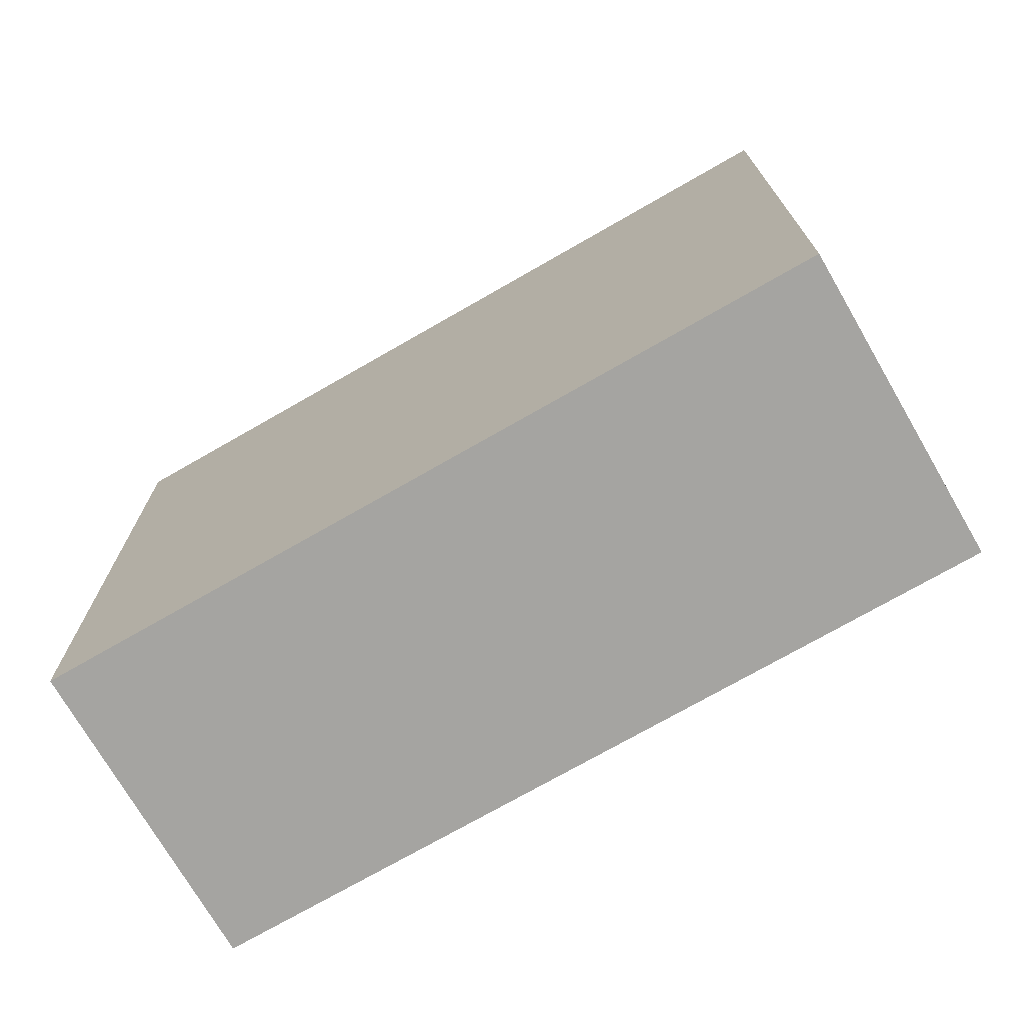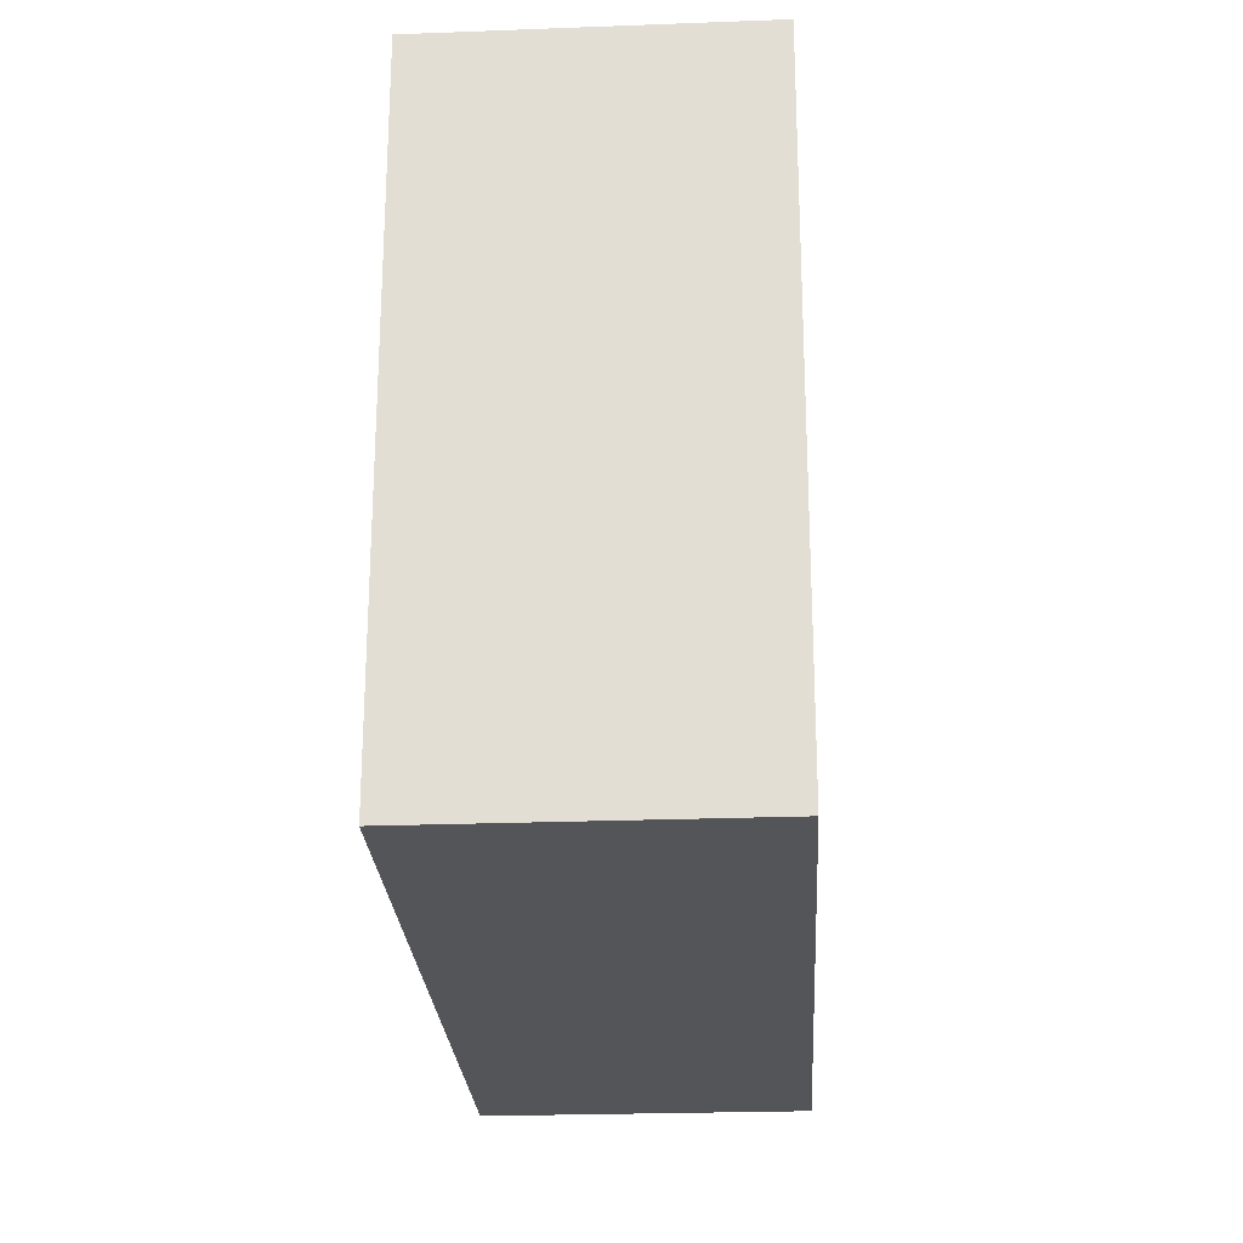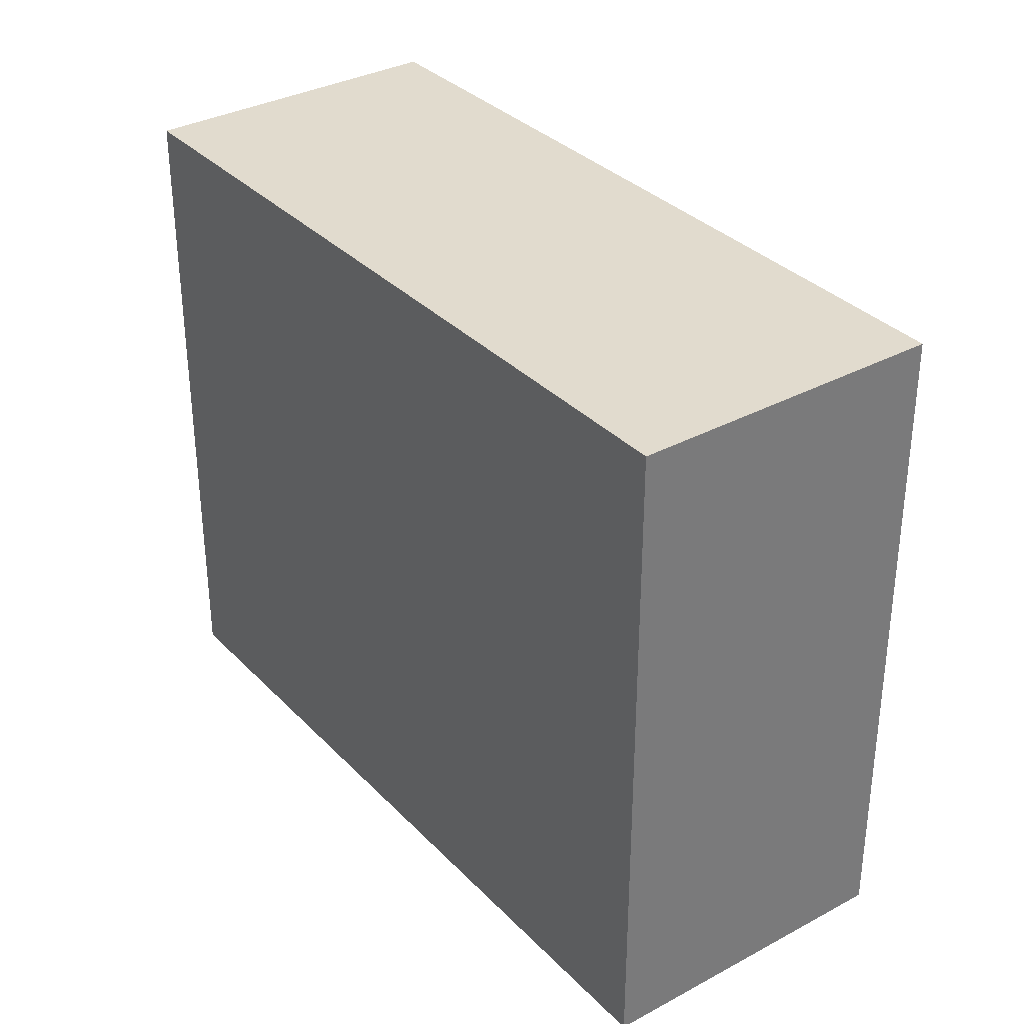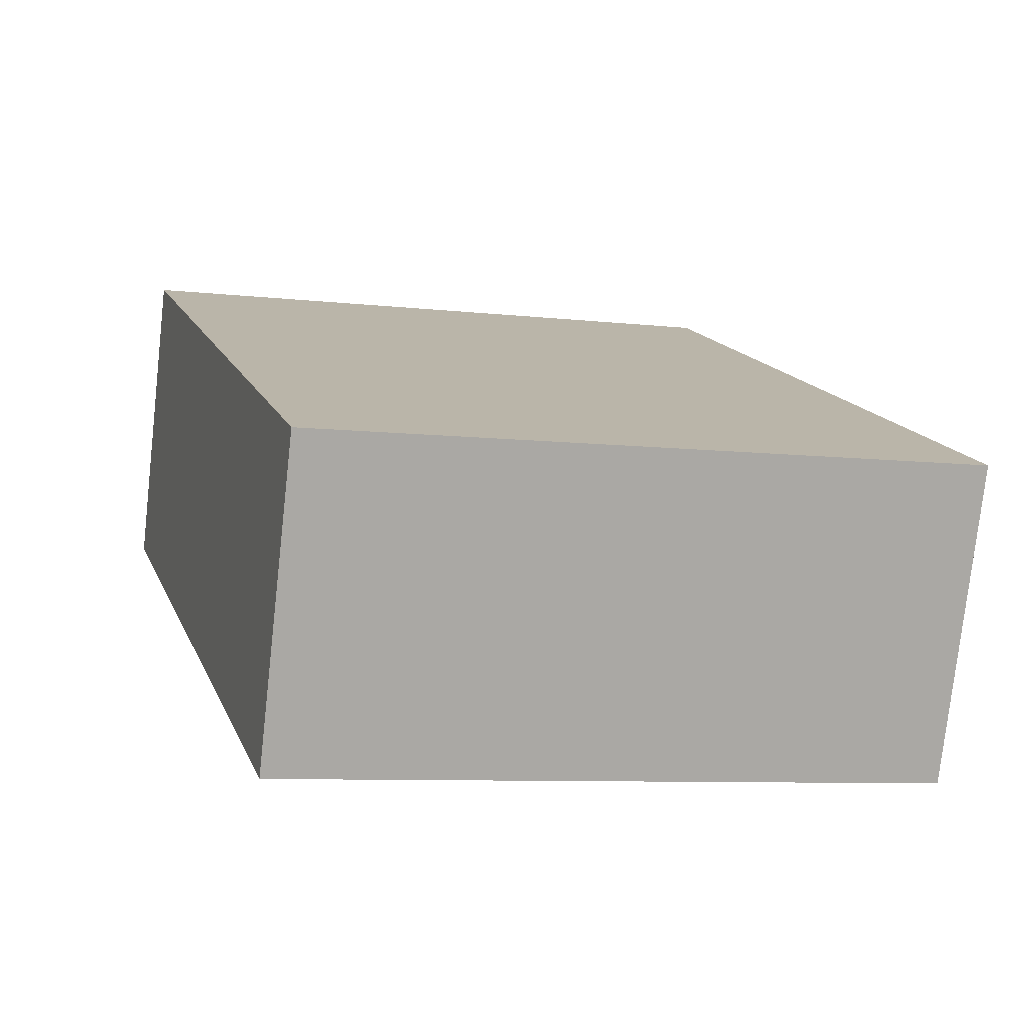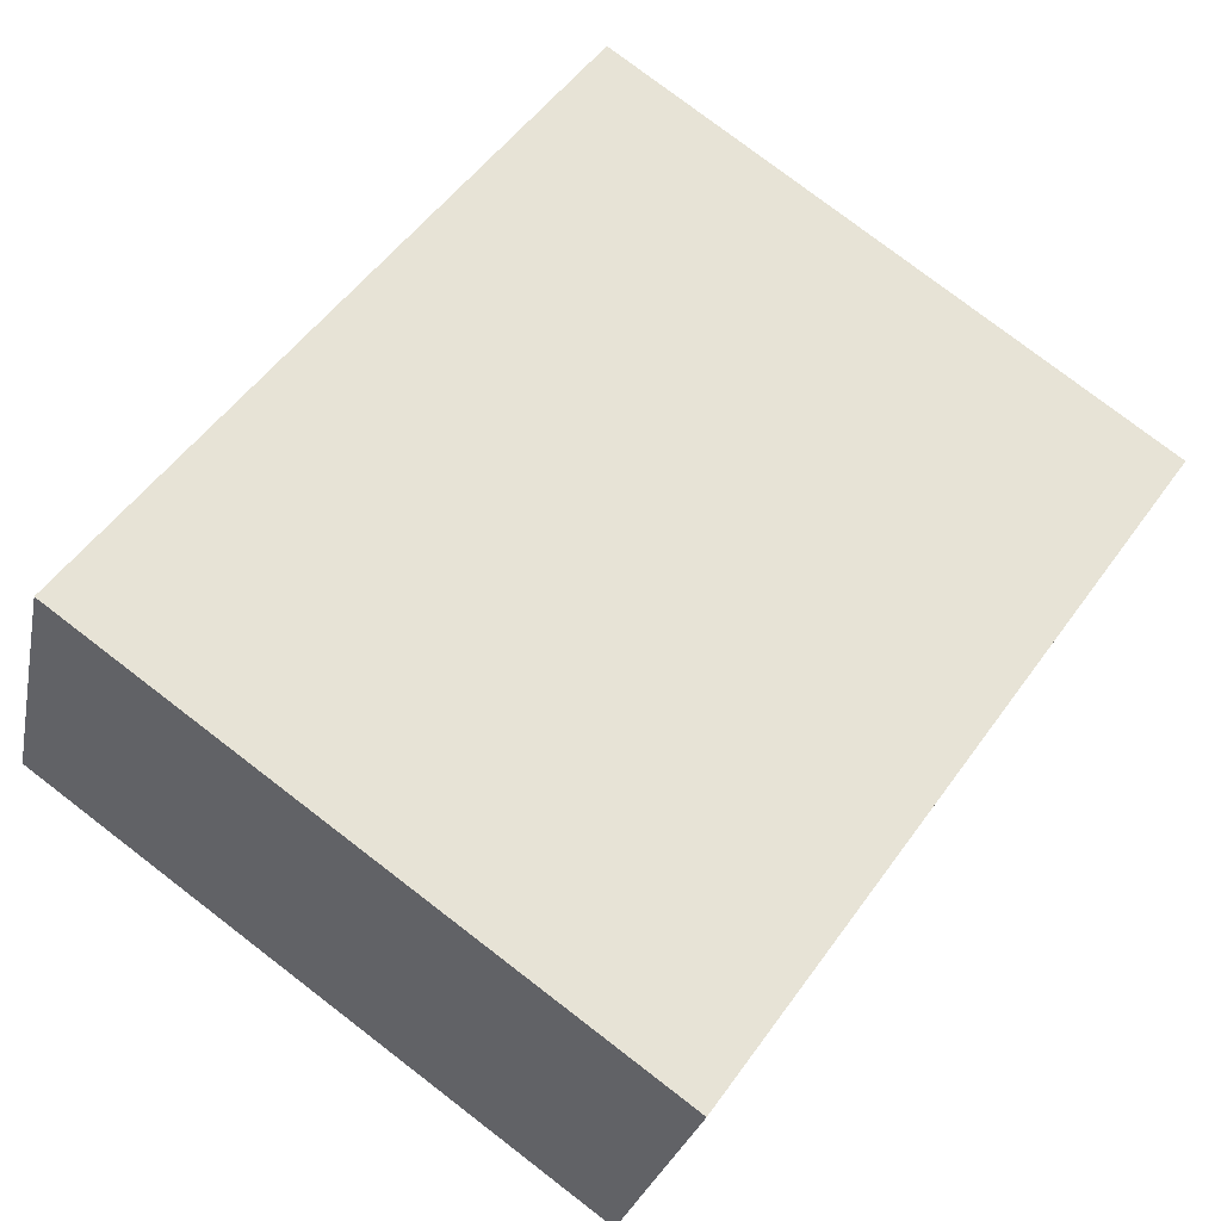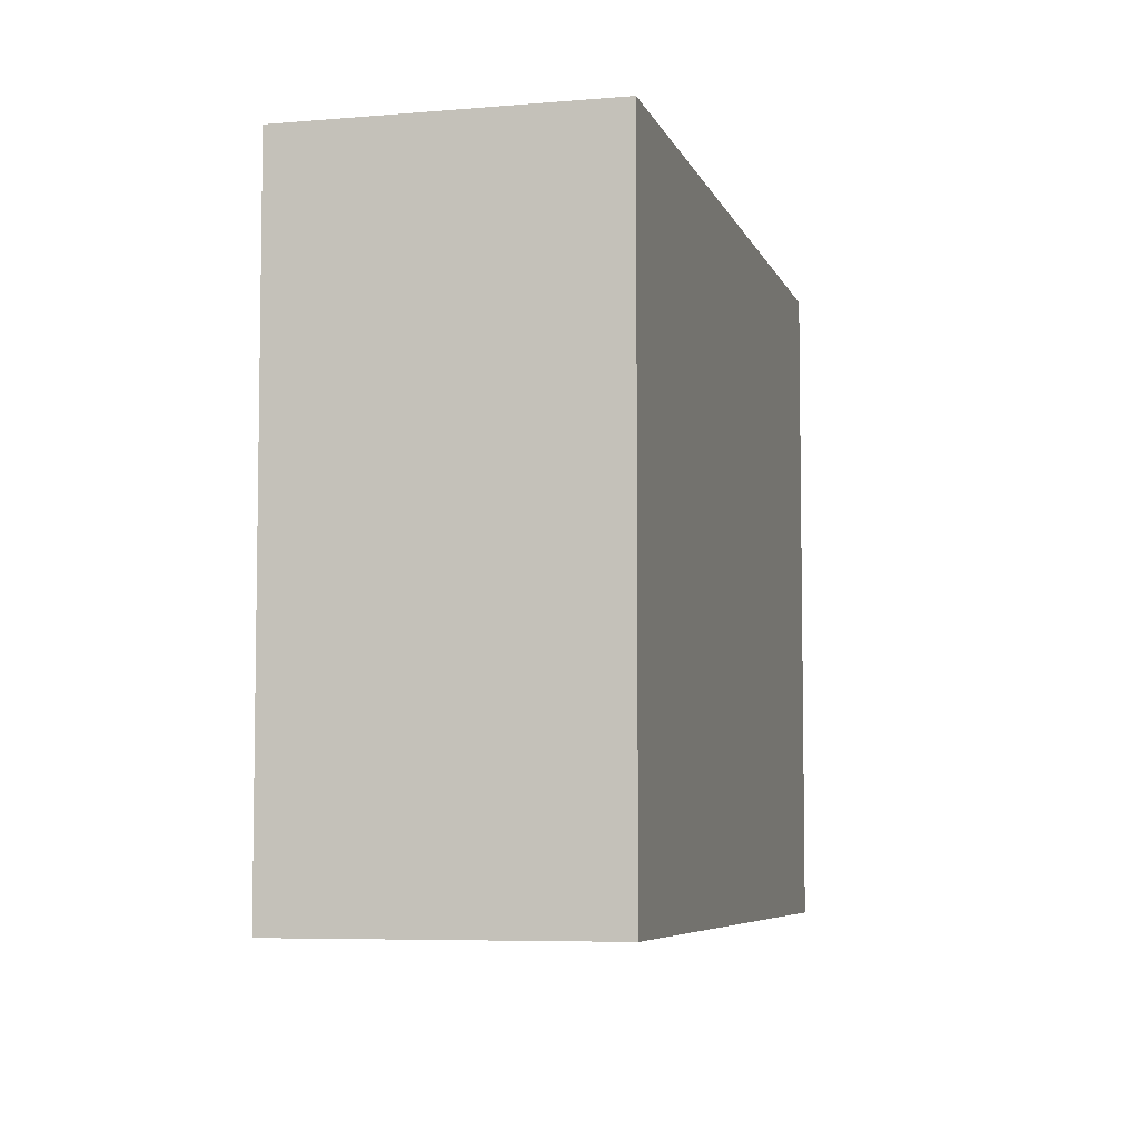
<metadata>
{"format":"obj","ext":"obj","renderer":"f3d","projection":"perspective","resolution":1024,"background":"white","views":[{"elev":-73.2,"azim":51.4,"up":"+Y"},{"elev":-24.5,"azim":-65.2,"up":"+Y"},{"elev":33.8,"azim":-105.0,"up":"+Y"},{"elev":-8.1,"azim":72.4,"up":"+Z"},{"elev":78.6,"azim":-52.6,"up":"+Z"},{"elev":-6.1,"azim":-54.0,"up":"+Y"}]}
</metadata>
<code>
v  0 11.33 6.936e-16
v  14.62 11.33 0.021
v  12.67 11.33 -4.987
v  1.952 11.33 5.024
v  12.67 3.054e-16 -4.987
v  0 0 0
v  1.952 -3.076e-16 5.024
v  14.62 -1.286e-18 0.021
g defaultobject
f 1 2 3
f 2 1 4
f 5 1 3
f 1 5 6
f 6 4 1
f 4 6 7
f 7 2 4
f 2 7 8
f 8 3 2
f 3 8 5
f 8 6 5
f 6 8 7

</code>
